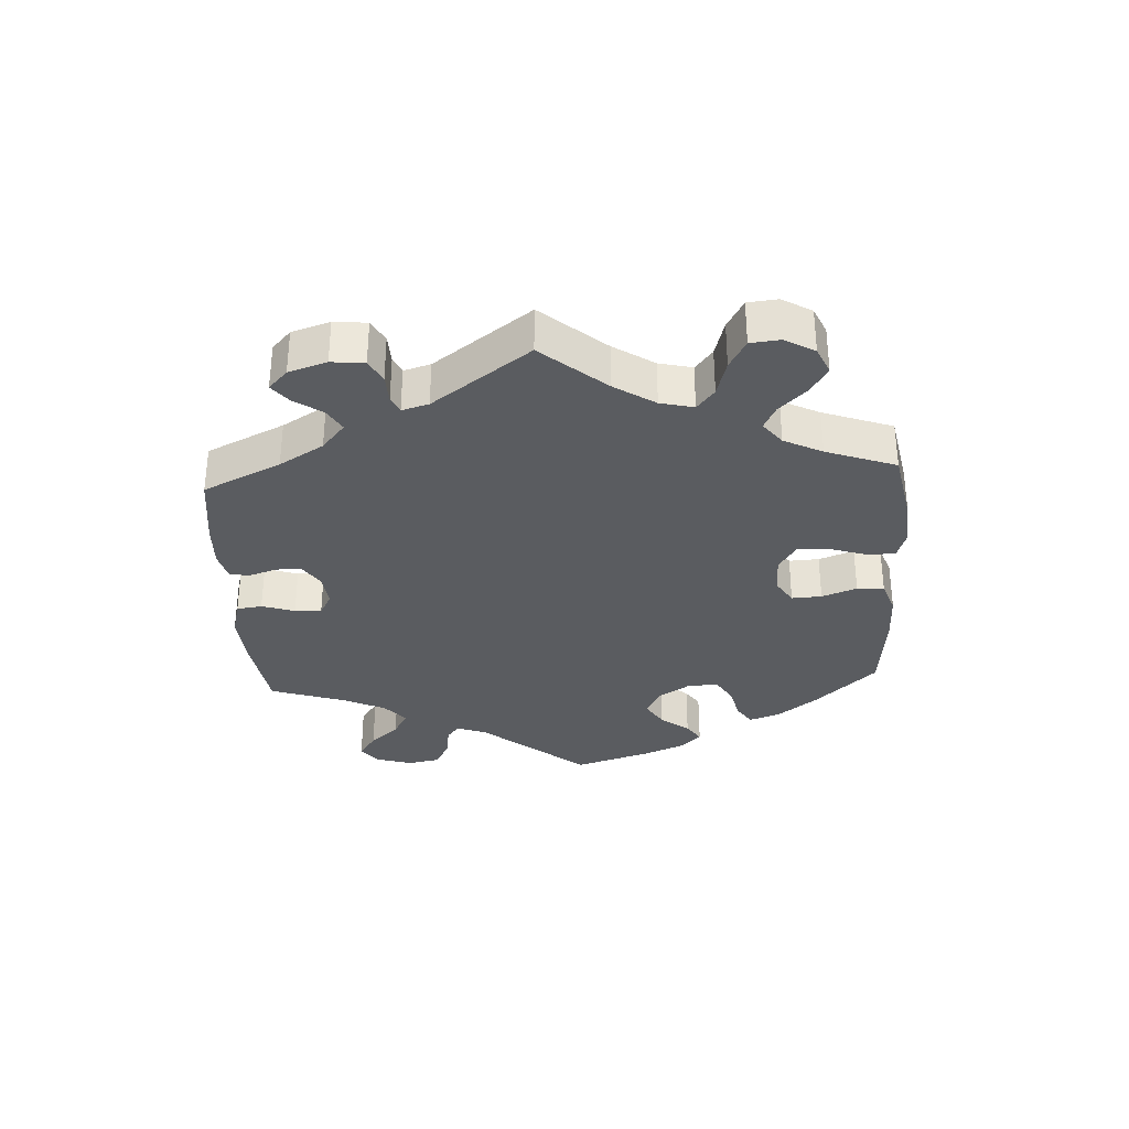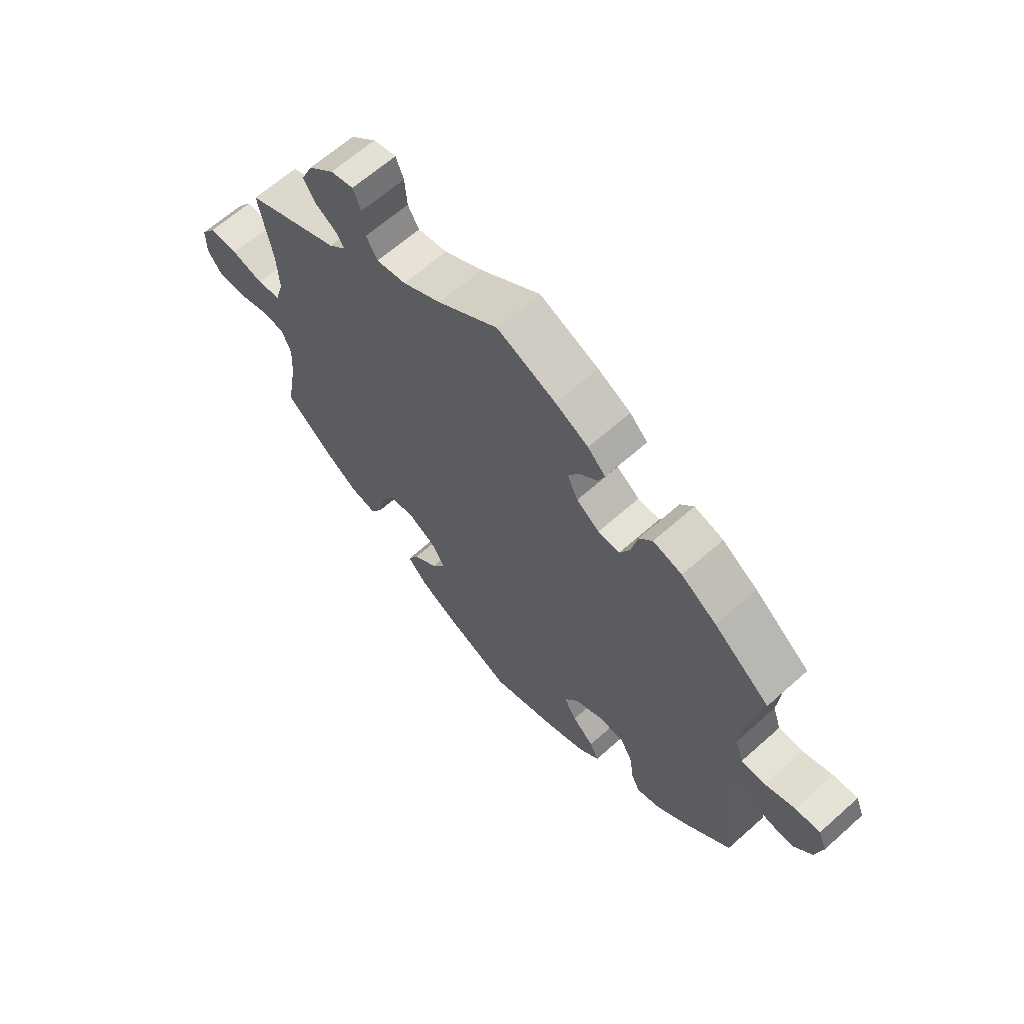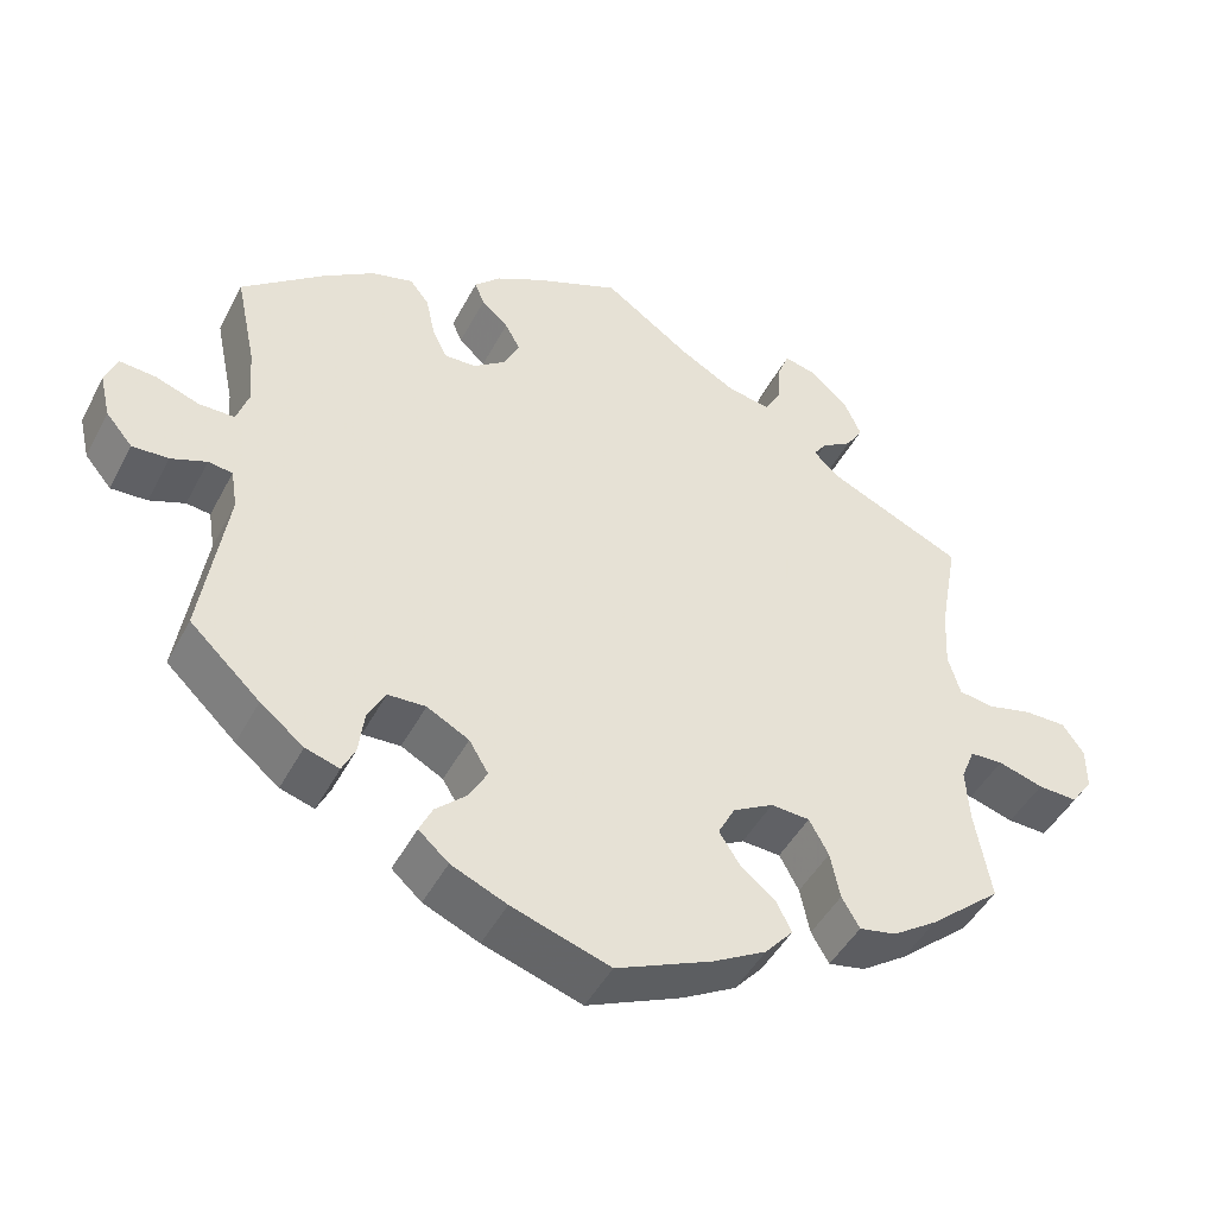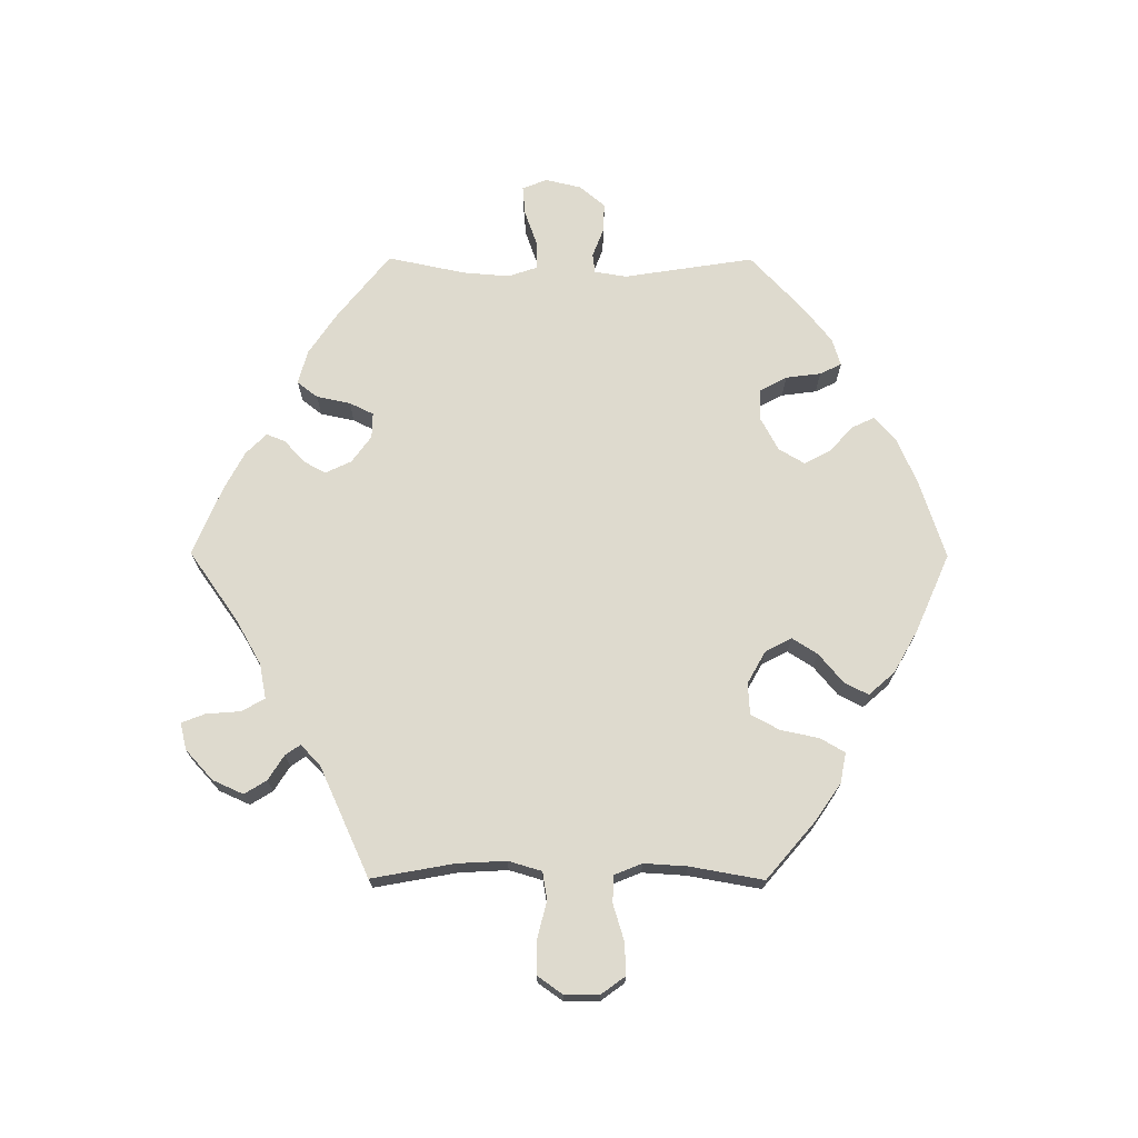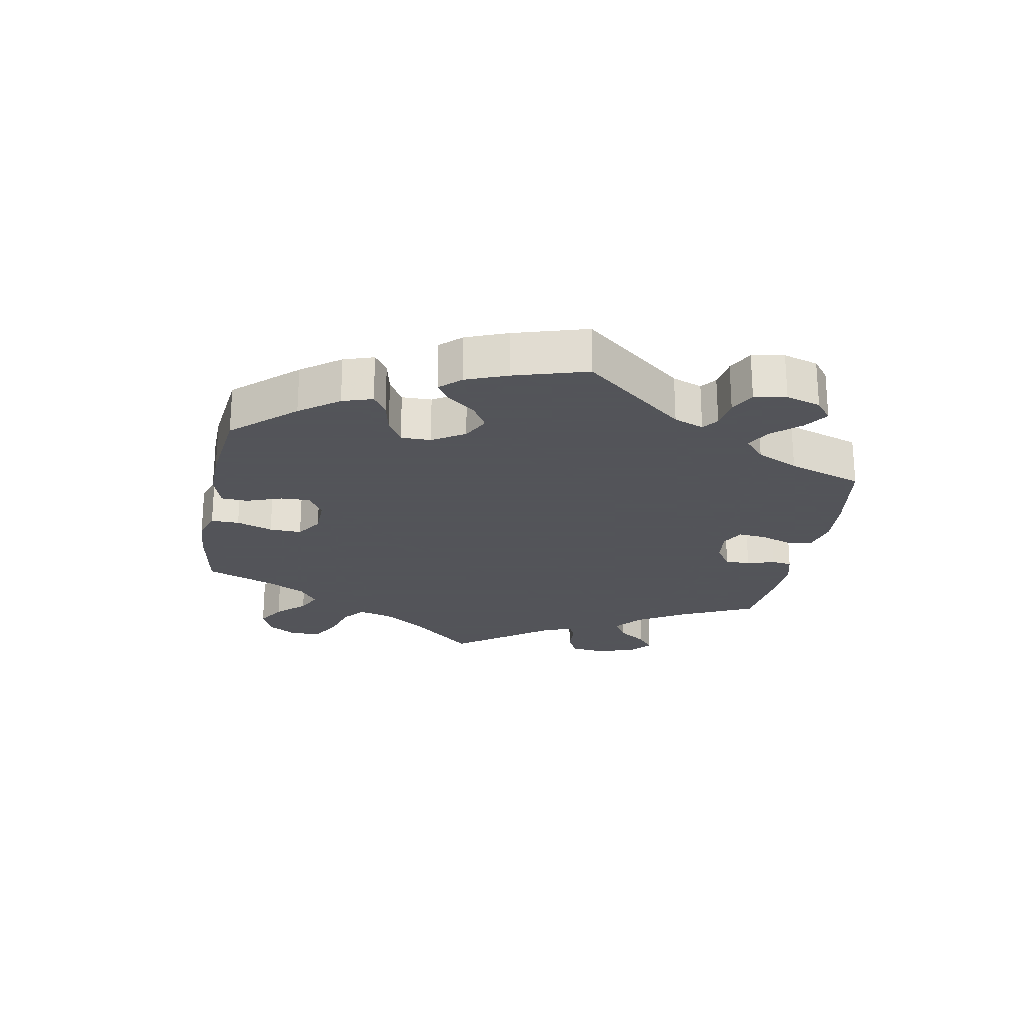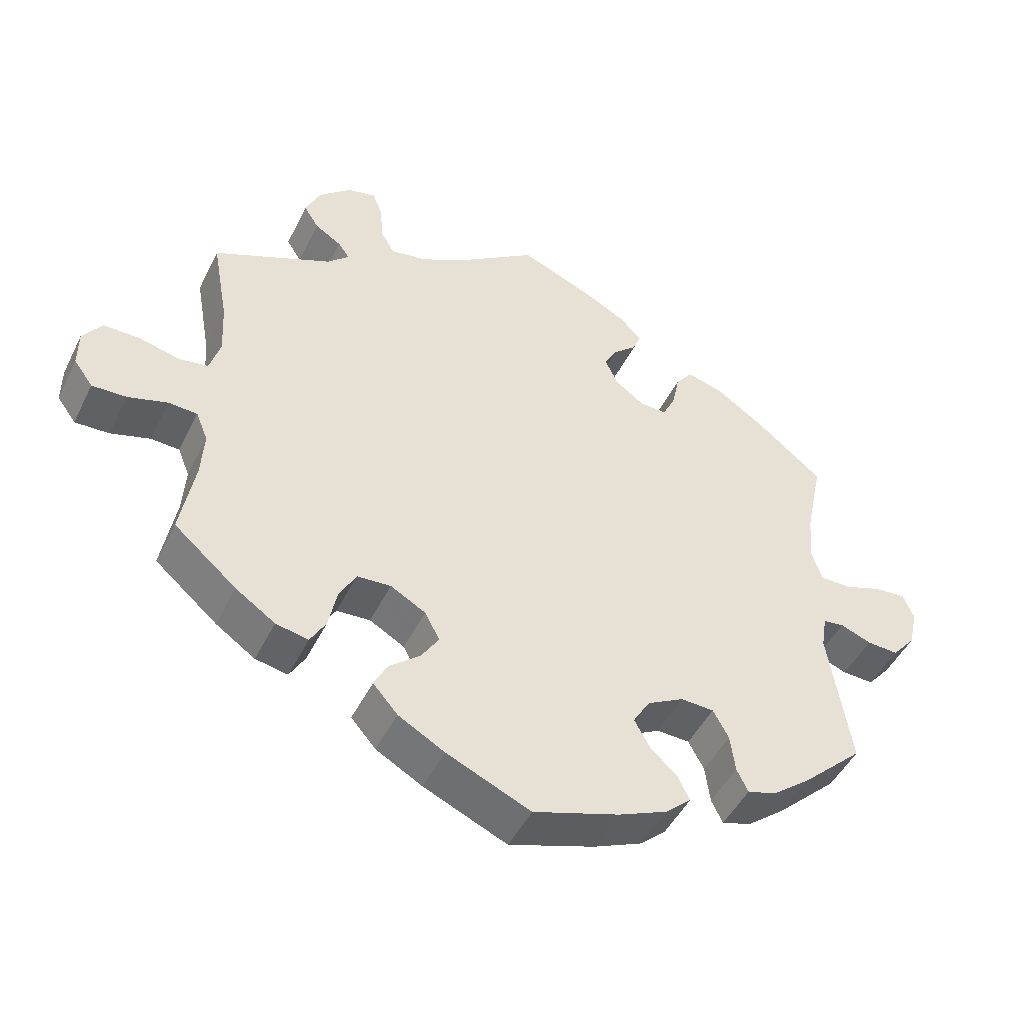
<metadata>
{"format":"obj","ext":"obj","renderer":"f3d","projection":"perspective","resolution":1024,"background":"white","views":[{"elev":-33.6,"azim":63.4,"up":"+Y"},{"elev":64.4,"azim":-131.9,"up":"+Z"},{"elev":-46.0,"azim":-26.5,"up":"+Z"},{"elev":71.1,"azim":90.2,"up":"+Y"},{"elev":-23.9,"azim":-130.7,"up":"+Y"},{"elev":-47.5,"azim":154.5,"up":"+Z"}]}
</metadata>
<code>
v 0.108 0.07 0.502
v 0.177 0.07 0.463
v 0.23 0.07 0.453
v 0.25 0.07 0.488
v 0.254 0.07 0.541
v 0.268 0.07 0.577
v 0.309 0.07 0.567
v 0.355 0.07 0.525
v 0.376 0.07 0.478
v 0.355 0.07 0.444
v 0.317 0.07 0.42
v 0.301 0.07 0.397
v 0.332 0.07 0.367
v 0.501 0.07 0.29
v 0.478 0.07 0.163
v 0.474 0.07 0.088
v 0.489 0.07 0.037
v 0.531 0.07 0.03
v 0.588 0.07 0.044
v 0.64 0.07 0.044
v 0.667 0.07 0.006
v 0.667 0.07 -0.047
v 0.64 0.07 -0.084
v 0.591 0.07 -0.082
v 0.535 0.07 -0.065
v 0.494 0.07 -0.067
v 0.477 0.07 -0.109
v 0.481 0.07 -0.175
v 0.501 0.07 -0.288
v 0.412 0.07 -0.364
v 0.356 0.07 -0.402
v 0.31 0.07 -0.411
v 0.288 0.07 -0.373
v 0.276 0.07 -0.315
v 0.252 0.07 -0.271
v 0.204 0.07 -0.268
v 0.154 0.07 -0.296
v 0.133 0.07 -0.336
v 0.158 0.07 -0.375
v 0.202 0.07 -0.412
v 0.221 0.07 -0.449
v 0.186 0.07 -0.489
v 0.12 0.07 -0.526
v 0.001 0.07 -0.578
v -0.121 0.07 -0.538
v -0.19 0.07 -0.508
v -0.227 0.07 -0.475
v -0.211 0.07 -0.441
v -0.172 0.07 -0.405
v -0.15 0.07 -0.365
v -0.174 0.07 -0.325
v -0.226 0.07 -0.297
v -0.273 0.07 -0.299
v -0.295 0.07 -0.34
v -0.302 0.07 -0.394
v -0.318 0.07 -0.427
v -0.36 0.07 -0.414
v -0.414 0.07 -0.371
v -0.501 0.07 -0.289
v -0.47 0.07 -0.089
v -0.478 0.07 -0.04
v -0.508 0.07 -0.036
v -0.552 0.07 -0.053
v -0.597 0.07 -0.055
v -0.63 0.07 -0.016
v -0.643 0.07 0.039
v -0.628 0.07 0.077
v -0.583 0.07 0.073
v -0.529 0.07 0.054
v -0.485 0.07 0.054
v -0.47 0.07 0.099
v -0.476 0.07 0.17
v -0.501 0.07 0.289
v -0.4 0.07 0.37
v -0.336 0.07 0.413
v -0.284 0.07 0.427
v -0.26 0.07 0.396
v -0.249 0.07 0.344
v -0.231 0.07 0.307
v -0.192 0.07 0.308
v -0.151 0.07 0.338
v -0.132 0.07 0.378
v -0.151 0.07 0.412
v -0.184 0.07 0.442
v -0.196 0.07 0.471
v -0.164 0.07 0.503
v -0.105 0.07 0.534
v 0 0.07 0.578
v 0.108 0 0.502
v 0.177 0 0.463
v 0.23 0 0.453
v 0.25 0 0.488
v 0.254 0 0.541
v 0.268 0 0.577
v 0.309 0 0.567
v 0.355 0 0.525
v 0.376 0 0.478
v 0.355 0 0.444
v 0.317 0 0.42
v 0.301 0 0.397
v 0.332 0 0.367
v 0.501 0 0.29
v 0.478 0 0.163
v 0.474 0 0.088
v 0.489 0 0.037
v 0.531 0 0.03
v 0.588 0 0.044
v 0.64 0 0.044
v 0.667 0 0.006
v 0.667 0 -0.047
v 0.64 0 -0.084
v 0.591 0 -0.082
v 0.535 0 -0.065
v 0.494 0 -0.067
v 0.477 0 -0.109
v 0.481 0 -0.175
v 0.501 0 -0.288
v 0.412 0 -0.364
v 0.356 0 -0.402
v 0.31 0 -0.411
v 0.288 0 -0.373
v 0.276 0 -0.315
v 0.252 0 -0.271
v 0.204 0 -0.268
v 0.154 0 -0.296
v 0.133 0 -0.336
v 0.158 0 -0.375
v 0.202 0 -0.412
v 0.221 0 -0.449
v 0.186 0 -0.489
v 0.12 0 -0.526
v 0.001 0 -0.578
v -0.121 0 -0.538
v -0.19 0 -0.508
v -0.227 0 -0.475
v -0.211 0 -0.441
v -0.172 0 -0.405
v -0.15 0 -0.365
v -0.174 0 -0.325
v -0.226 0 -0.297
v -0.273 0 -0.299
v -0.295 0 -0.34
v -0.302 0 -0.394
v -0.318 0 -0.427
v -0.36 0 -0.414
v -0.414 0 -0.371
v -0.501 0 -0.289
v -0.47 0 -0.089
v -0.478 0 -0.04
v -0.508 0 -0.036
v -0.552 0 -0.053
v -0.597 0 -0.055
v -0.63 0 -0.016
v -0.643 0 0.039
v -0.628 0 0.077
v -0.583 0 0.073
v -0.529 0 0.054
v -0.485 0 0.054
v -0.47 0 0.099
v -0.476 0 0.17
v -0.501 0 0.289
v -0.4 0 0.37
v -0.336 0 0.413
v -0.284 0 0.427
v -0.26 0 0.396
v -0.249 0 0.344
v -0.231 0 0.307
v -0.192 0 0.308
v -0.151 0 0.338
v -0.132 0 0.378
v -0.151 0 0.412
v -0.184 0 0.442
v -0.196 0 0.471
v -0.164 0 0.503
v -0.105 0 0.534
v 0 0 0.578
f 87 88 1
f 86 87 1 2
f 83 84 85 86
f 82 83 86 2
f 81 82 2 3
f 80 81 3
f 75 76 77 78
f 75 78 79
f 72 73 74 75
f 71 72 75 79
f 70 71 79 80
f 66 67 68 69
f 66 69 70
f 65 66 70
f 62 63 64 65
f 61 62 65 70
f 60 61 70 80
f 54 55 56 57
f 53 54 57 58
f 46 47 48 49
f 46 49 50
f 45 46 50
f 44 45 50
f 43 44 50 51
f 39 40 41 42
f 38 39 42 43
f 31 32 33 34
f 31 34 35
f 28 29 30 31
f 27 28 31 35
f 26 27 35 36
f 22 23 24 25
f 22 25 26
f 21 22 26
f 18 19 20 21
f 17 18 21 26
f 16 17 26 36
f 13 14 15
f 12 13 15 16
f 8 9 10 11
f 8 11 12
f 7 8 12
f 4 5 6 7
f 3 4 7 12
f 53 58 59 60
f 52 53 60 80
f 51 52 80 3
f 38 43 51
f 37 38 51 3
f 16 36 37
f 3 12 16 37
f 89 176 175
f 90 89 175 174
f 174 173 172 171
f 90 174 171 170
f 91 90 170 169
f 91 169 168
f 166 165 164 163
f 167 166 163
f 163 162 161 160
f 167 163 160 159
f 168 167 159 158
f 157 156 155 154
f 158 157 154
f 158 154 153
f 153 152 151 150
f 158 153 150 149
f 168 158 149 148
f 145 144 143 142
f 146 145 142 141
f 137 136 135 134
f 138 137 134
f 138 134 133
f 138 133 132
f 139 138 132 131
f 130 129 128 127
f 131 130 127 126
f 122 121 120 119
f 123 122 119
f 119 118 117 116
f 123 119 116 115
f 124 123 115 114
f 113 112 111 110
f 114 113 110
f 114 110 109
f 109 108 107 106
f 114 109 106 105
f 124 114 105 104
f 103 102 101
f 104 103 101 100
f 99 98 97 96
f 100 99 96
f 100 96 95
f 95 94 93 92
f 100 95 92 91
f 148 147 146 141
f 168 148 141 140
f 91 168 140 139
f 139 131 126
f 91 139 126 125
f 125 124 104
f 125 104 100 91
f 1 89 90 2
f 2 90 91 3
f 3 91 92 4
f 4 92 93 5
f 5 93 94 6
f 6 94 95 7
f 7 95 96 8
f 8 96 97 9
f 9 97 98 10
f 10 98 99 11
f 11 99 100 12
f 12 100 101 13
f 13 101 102 14
f 14 102 103 15
f 15 103 104 16
f 16 104 105 17
f 17 105 106 18
f 18 106 107 19
f 19 107 108 20
f 20 108 109 21
f 21 109 110 22
f 22 110 111 23
f 23 111 112 24
f 24 112 113 25
f 25 113 114 26
f 26 114 115 27
f 27 115 116 28
f 28 116 117 29
f 29 117 118 30
f 30 118 119 31
f 31 119 120 32
f 32 120 121 33
f 33 121 122 34
f 34 122 123 35
f 35 123 124 36
f 36 124 125 37
f 37 125 126 38
f 38 126 127 39
f 39 127 128 40
f 40 128 129 41
f 41 129 130 42
f 42 130 131 43
f 43 131 132 44
f 44 132 133 45
f 45 133 134 46
f 46 134 135 47
f 47 135 136 48
f 48 136 137 49
f 49 137 138 50
f 50 138 139 51
f 51 139 140 52
f 52 140 141 53
f 53 141 142 54
f 54 142 143 55
f 55 143 144 56
f 56 144 145 57
f 57 145 146 58
f 58 146 147 59
f 59 147 148 60
f 60 148 149 61
f 61 149 150 62
f 62 150 151 63
f 63 151 152 64
f 64 152 153 65
f 65 153 154 66
f 66 154 155 67
f 67 155 156 68
f 68 156 157 69
f 69 157 158 70
f 70 158 159 71
f 71 159 160 72
f 72 160 161 73
f 73 161 162 74
f 74 162 163 75
f 75 163 164 76
f 76 164 165 77
f 77 165 166 78
f 78 166 167 79
f 79 167 168 80
f 80 168 169 81
f 81 169 170 82
f 82 170 171 83
f 83 171 172 84
f 84 172 173 85
f 85 173 174 86
f 86 174 175 87
f 87 175 176 88
f 88 176 89 1

</code>
